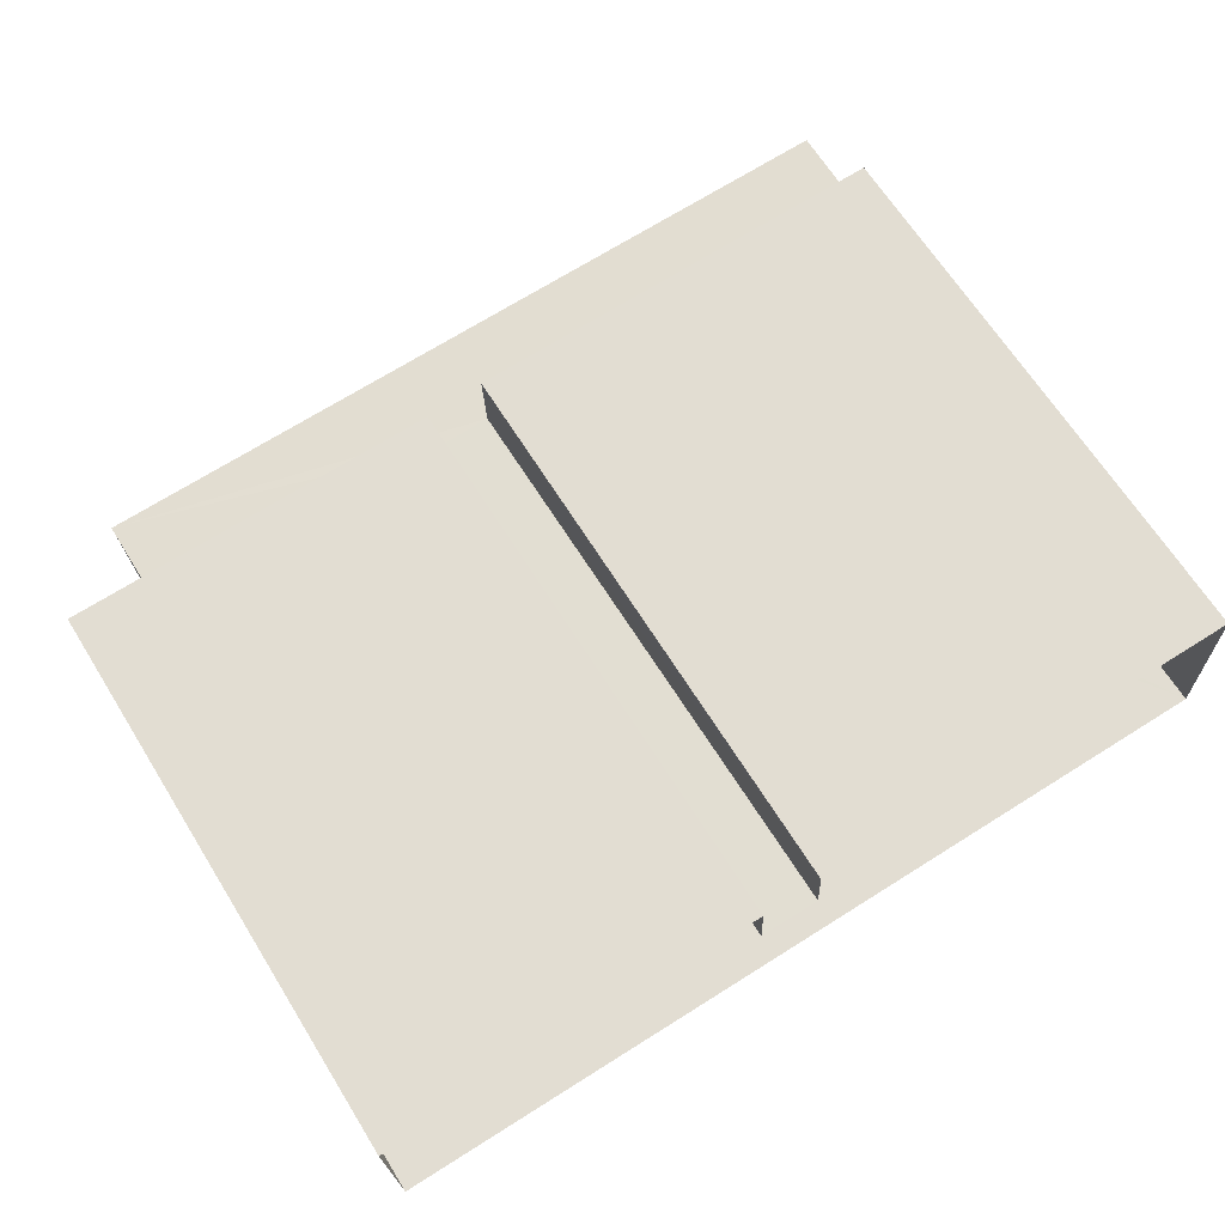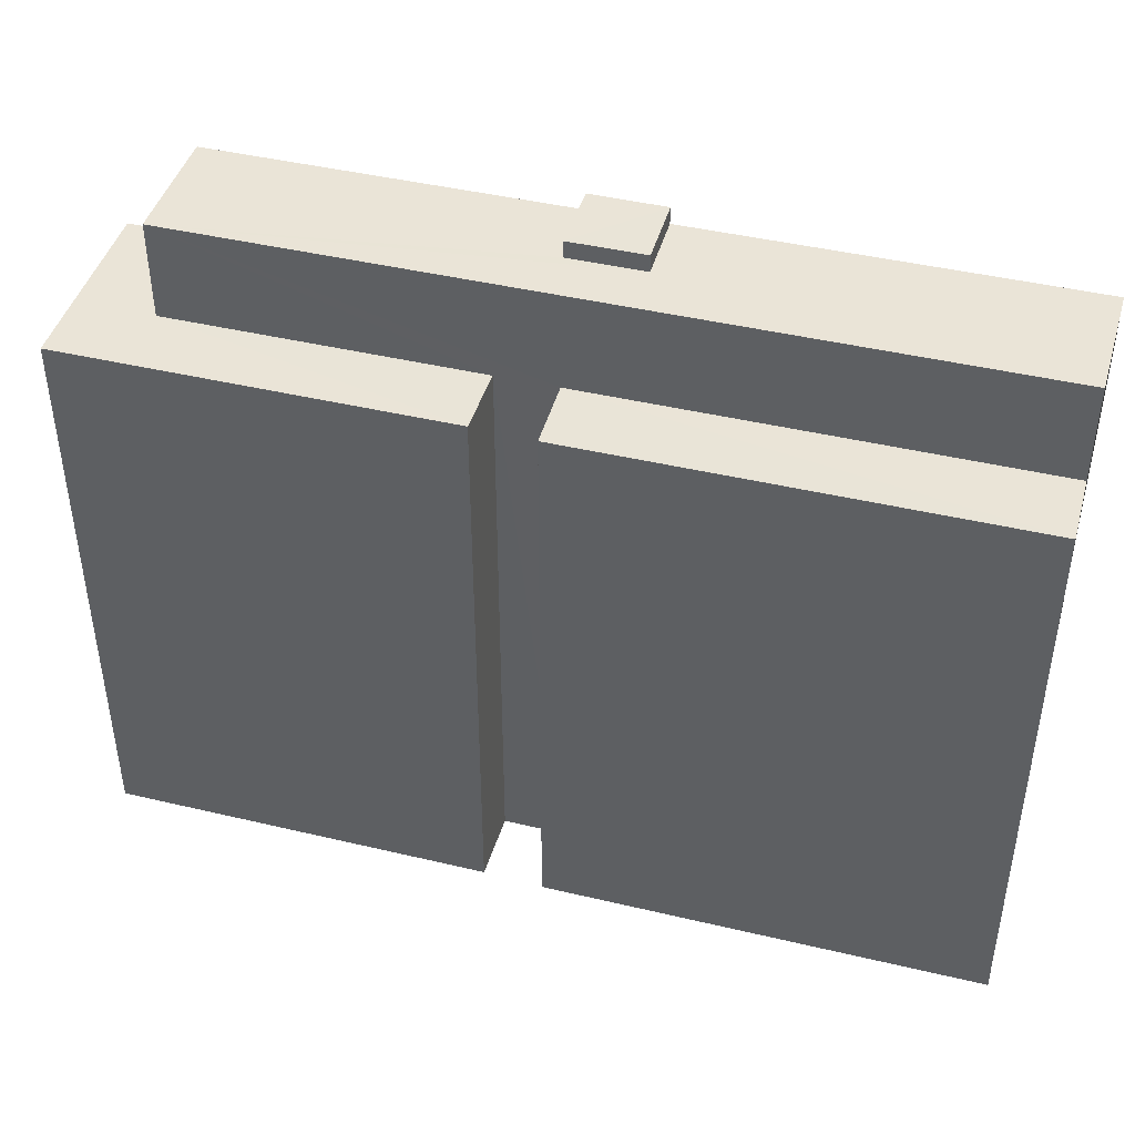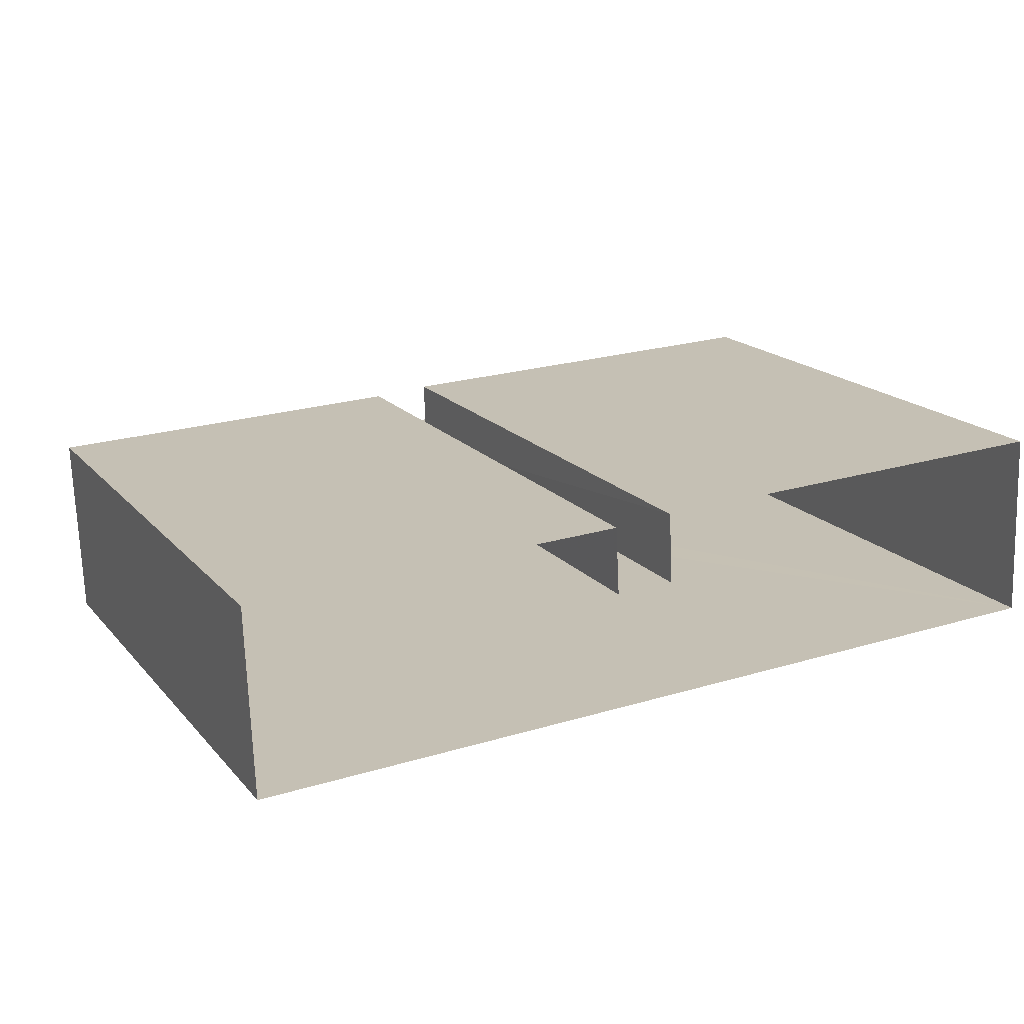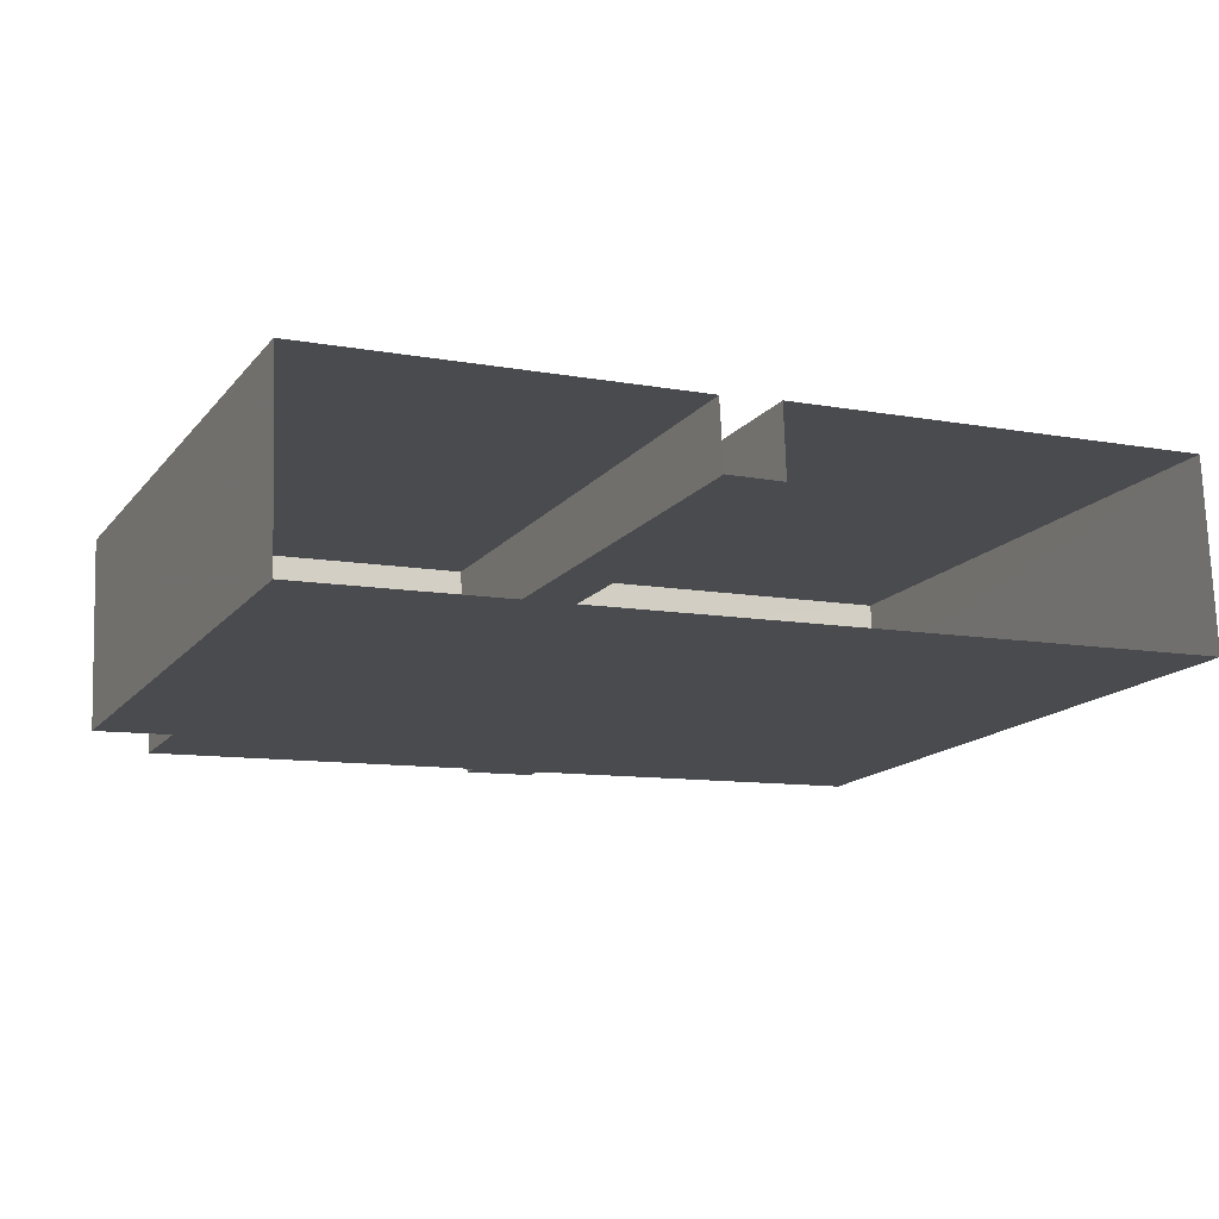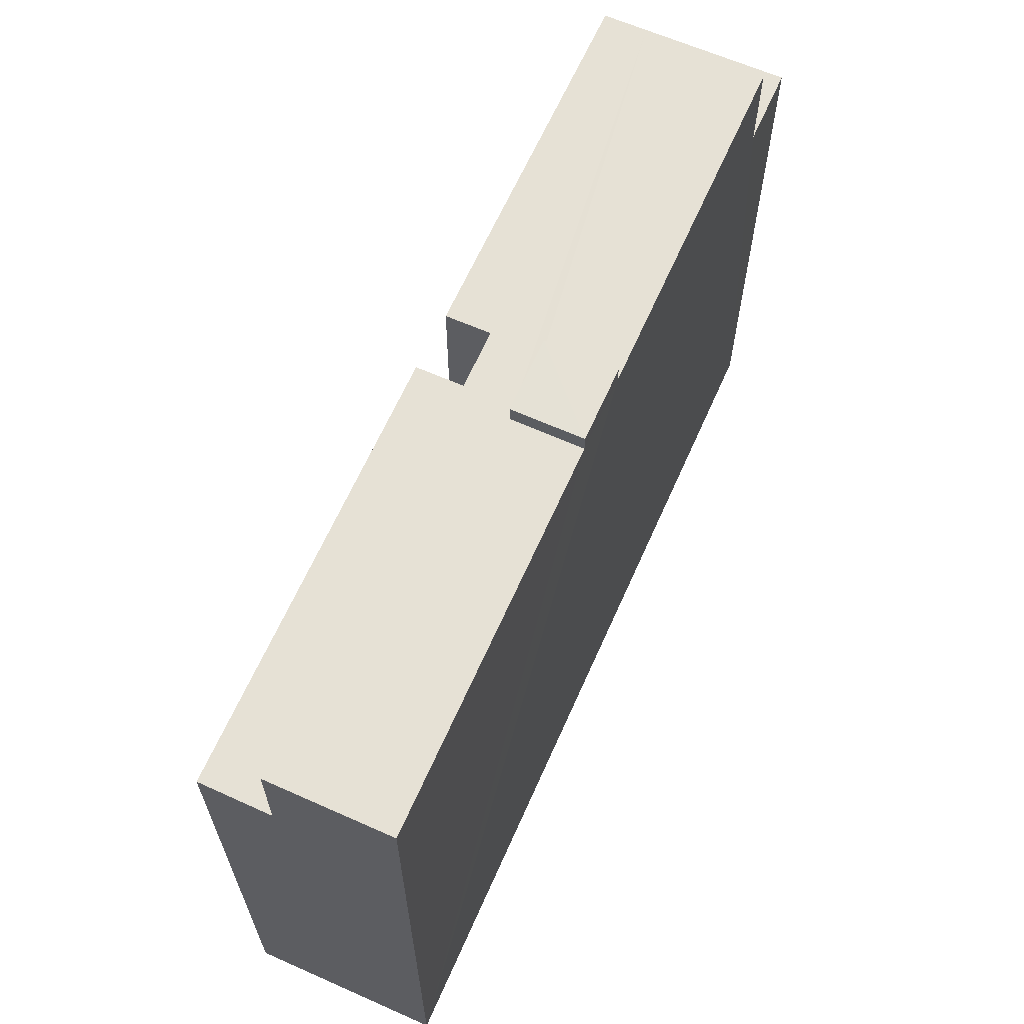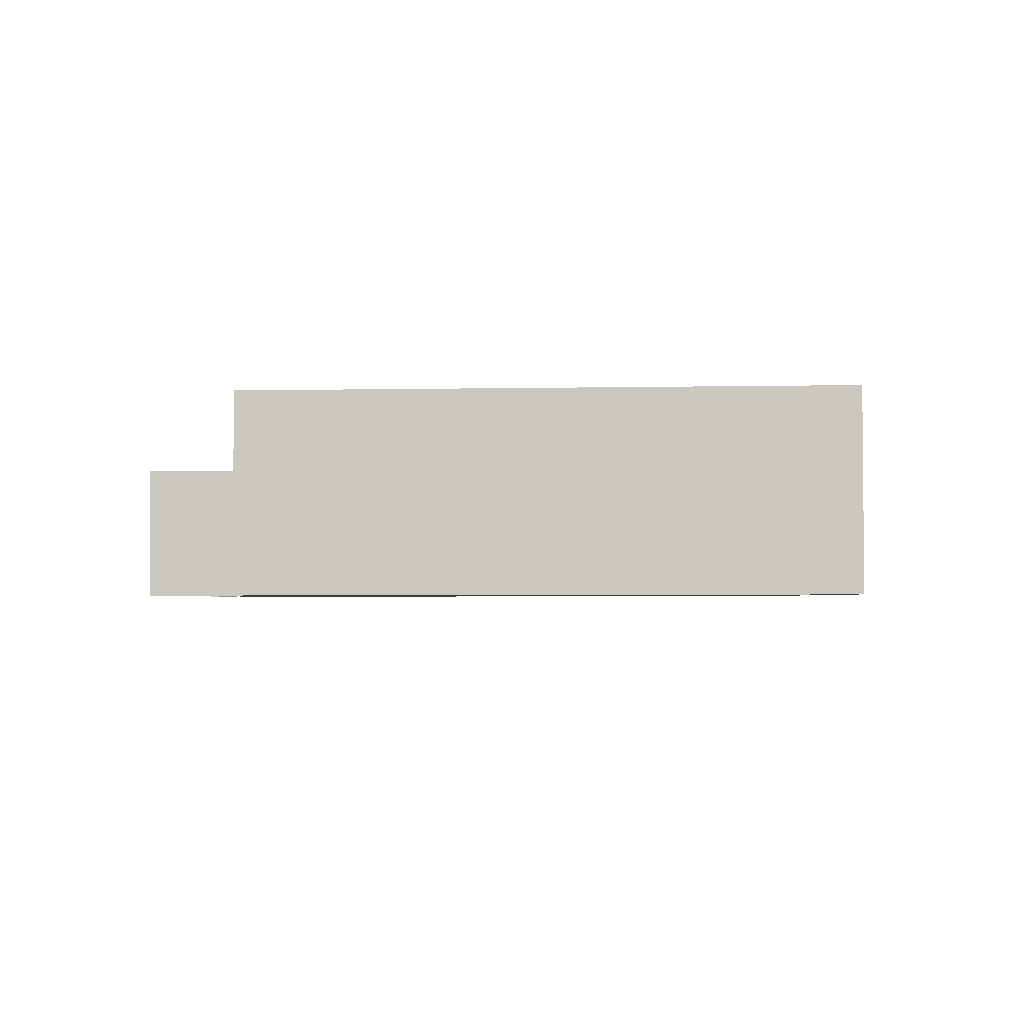
<metadata>
{"format":"obj","ext":"obj","renderer":"f3d","projection":"perspective","resolution":1024,"background":"white","views":[{"elev":66.3,"azim":148.0,"up":"+Y"},{"elev":43.6,"azim":-166.7,"up":"+Z"},{"elev":17.7,"azim":152.8,"up":"+Y"},{"elev":-15.4,"azim":154.8,"up":"+Y"},{"elev":64.4,"azim":-68.4,"up":"+Z"},{"elev":-4.9,"azim":93.4,"up":"+Y"}]}
</metadata>
<code>
v -3.718e+05 -1.035e+05 33.84
v -3.718e+05 -1.035e+05 33.84
v -3.718e+05 -1.035e+05 33.84
v -3.719e+05 -1.035e+05 33.84
v -3.718e+05 -1.035e+05 33.84
v -3.718e+05 -1.035e+05 33.84
v -3.719e+05 -1.035e+05 33.84
v -3.718e+05 -1.035e+05 33.84
v -3.718e+05 -1.035e+05 54.1
v -3.718e+05 -1.035e+05 54.1
v -3.718e+05 -1.035e+05 54.1
v -3.718e+05 -1.035e+05 54.1
v -3.719e+05 -1.035e+05 54.1
v -3.718e+05 -1.035e+05 54.1
v -3.719e+05 -1.035e+05 54.1
v -3.718e+05 -1.035e+05 54.1
v -3.718e+05 -1.035e+05 51.2
v -3.718e+05 -1.035e+05 51.2
v -3.719e+05 -1.035e+05 51.2
v -3.719e+05 -1.035e+05 51.2
v -3.718e+05 -1.035e+05 54.6
v -3.718e+05 -1.035e+05 54.6
v -3.718e+05 -1.035e+05 54.6
v -3.718e+05 -1.035e+05 54.6
v -3.718e+05 -1.035e+05 51.18
v -3.718e+05 -1.035e+05 51.19
v -3.718e+05 -1.035e+05 51.19
v -3.718e+05 -1.035e+05 51.19
v -3.718e+05 -1.035e+05 51.18
v -3.718e+05 -1.035e+05 51.19
f 1 2 3
f 2 4 5
f 1 3 6
f 5 7 8
f 5 4 7
f 3 2 5
f 9 10 11
f 11 10 12
f 9 13 14
f 14 13 15
f 14 15 16
f 10 9 14
f 17 18 19
f 20 17 19
f 21 22 23
f 24 21 23
f 25 26 27
f 27 26 28
f 25 29 26
f 28 26 30
f 26 9 11
f 30 26 11
f 20 13 17
f 5 17 29
f 3 5 29
f 17 13 9
f 29 9 26
f 29 17 9
f 18 8 7
f 19 18 7
f 10 21 24
f 12 10 24
f 14 23 22
f 14 16 23
f 27 1 6
f 25 27 6
f 14 22 21
f 10 14 21
f 17 8 18
f 17 5 8
f 29 25 6
f 3 29 6
f 28 2 1
f 27 28 1
f 15 20 4
f 4 20 7
f 15 13 20
f 7 20 19
f 15 4 16
f 24 23 16
f 12 4 2
f 11 12 30
f 24 16 12
f 30 2 28
f 16 4 12
f 30 12 2

</code>
